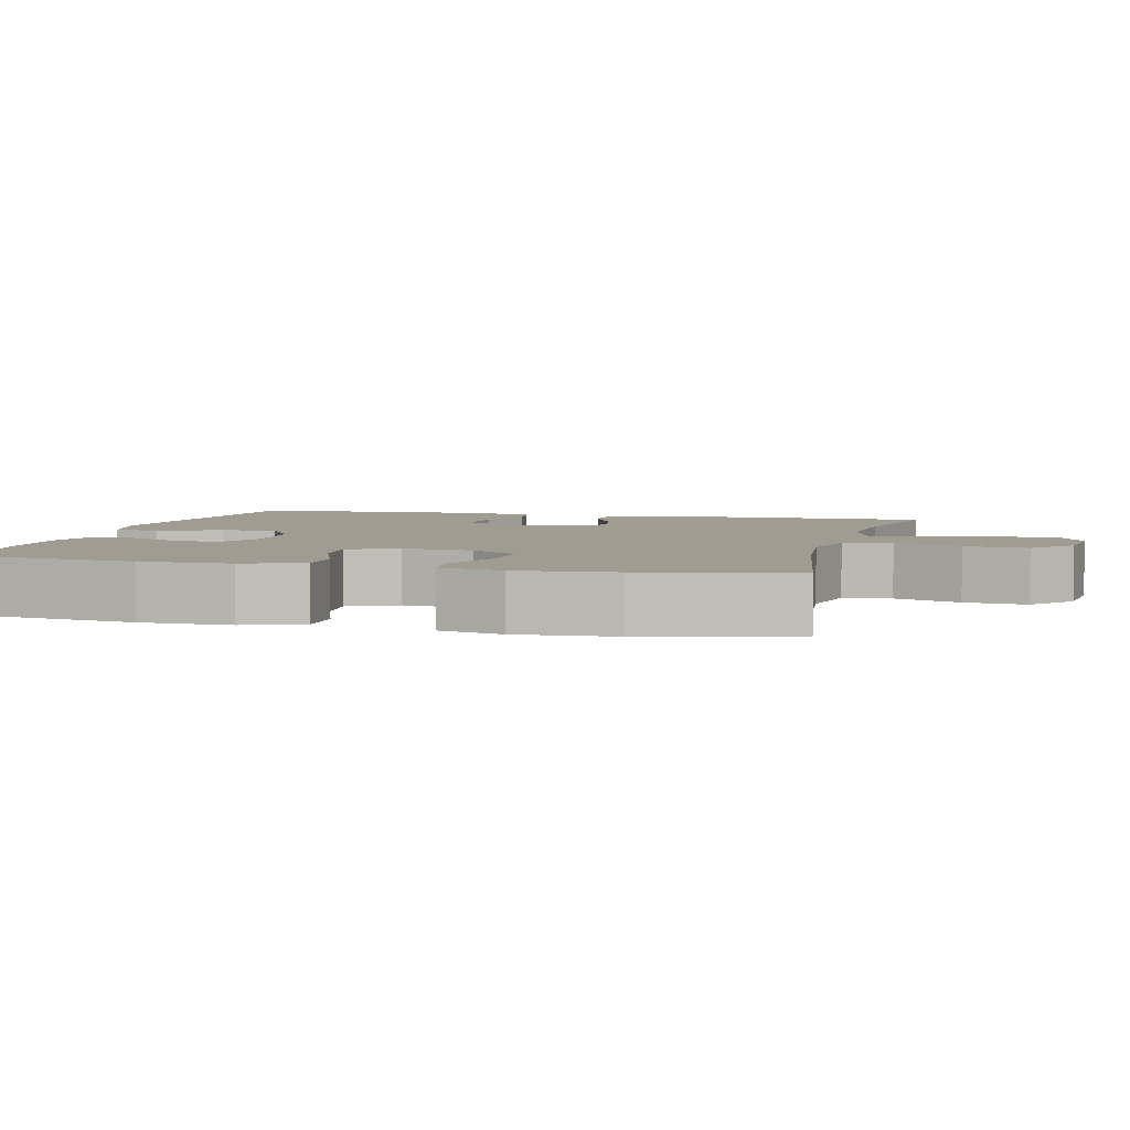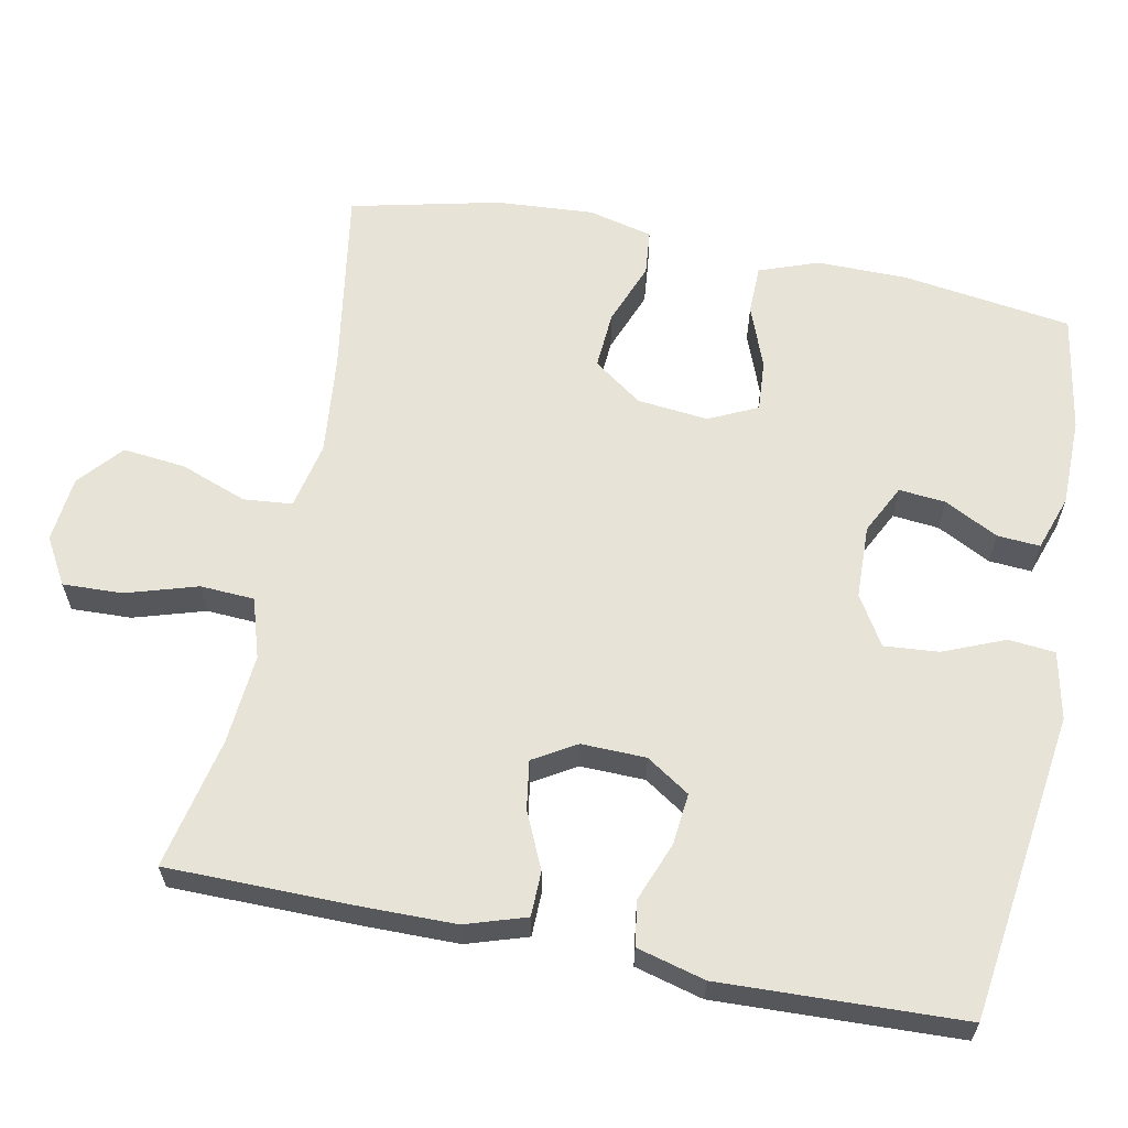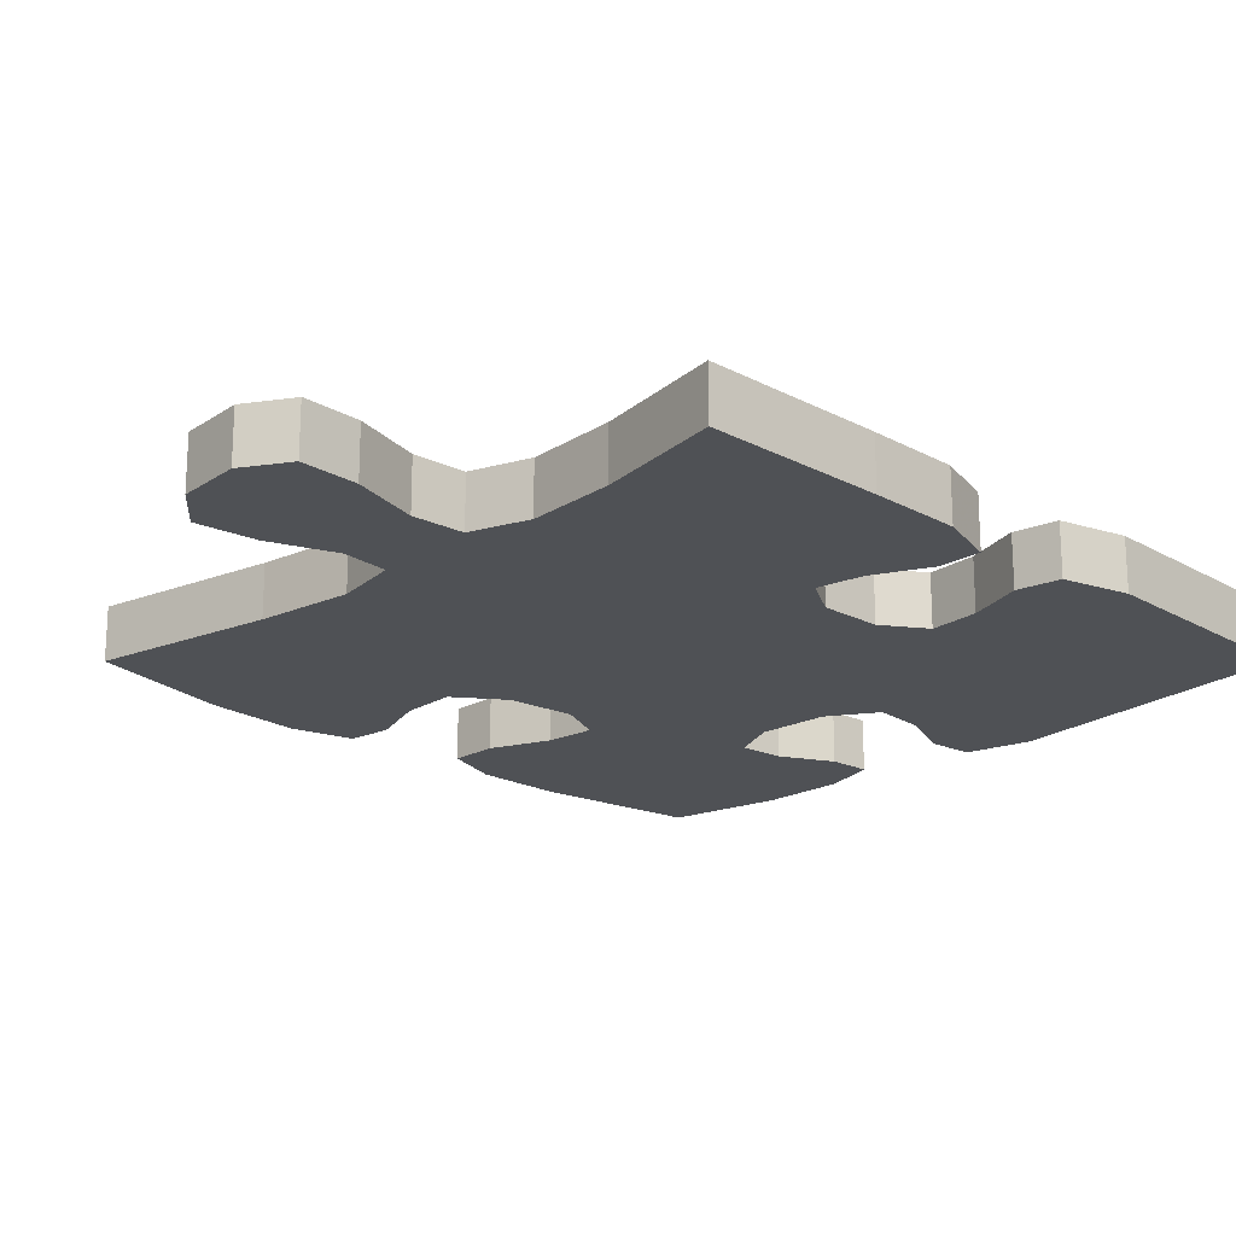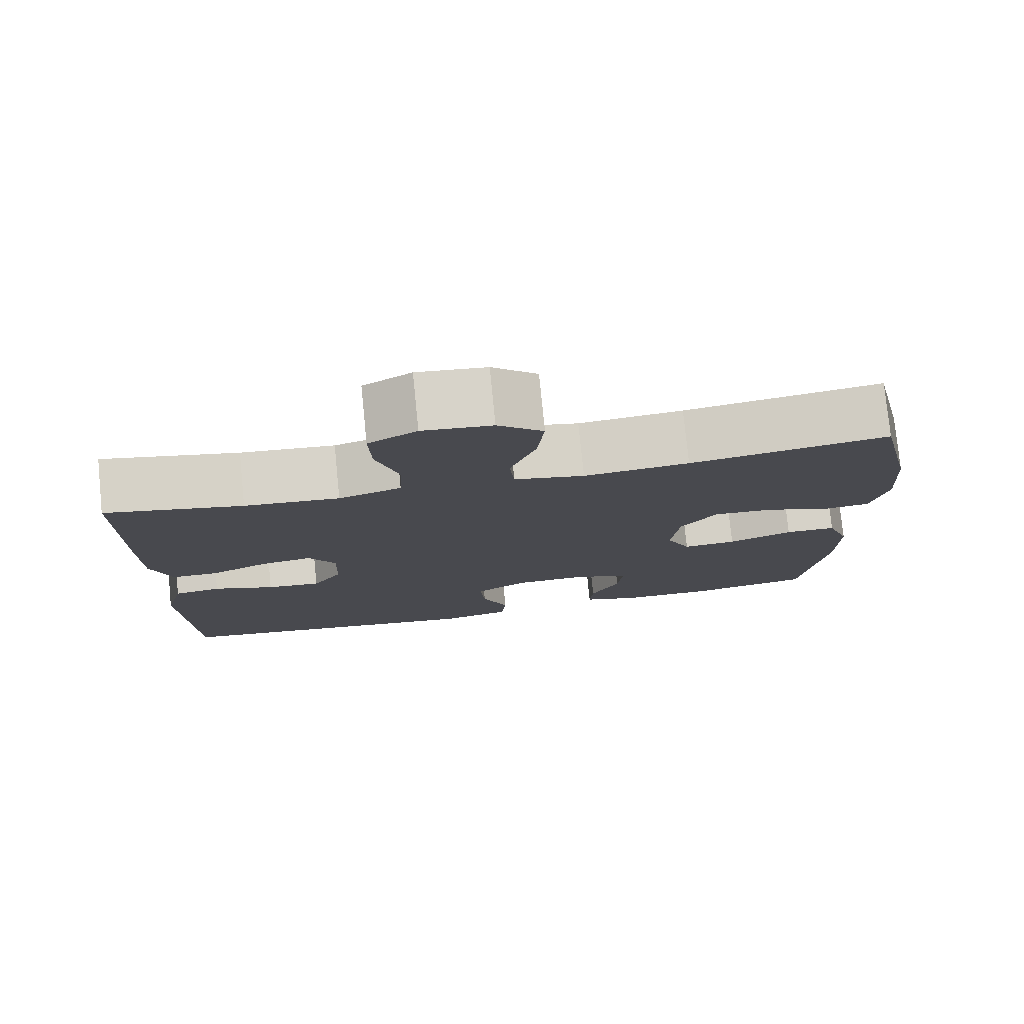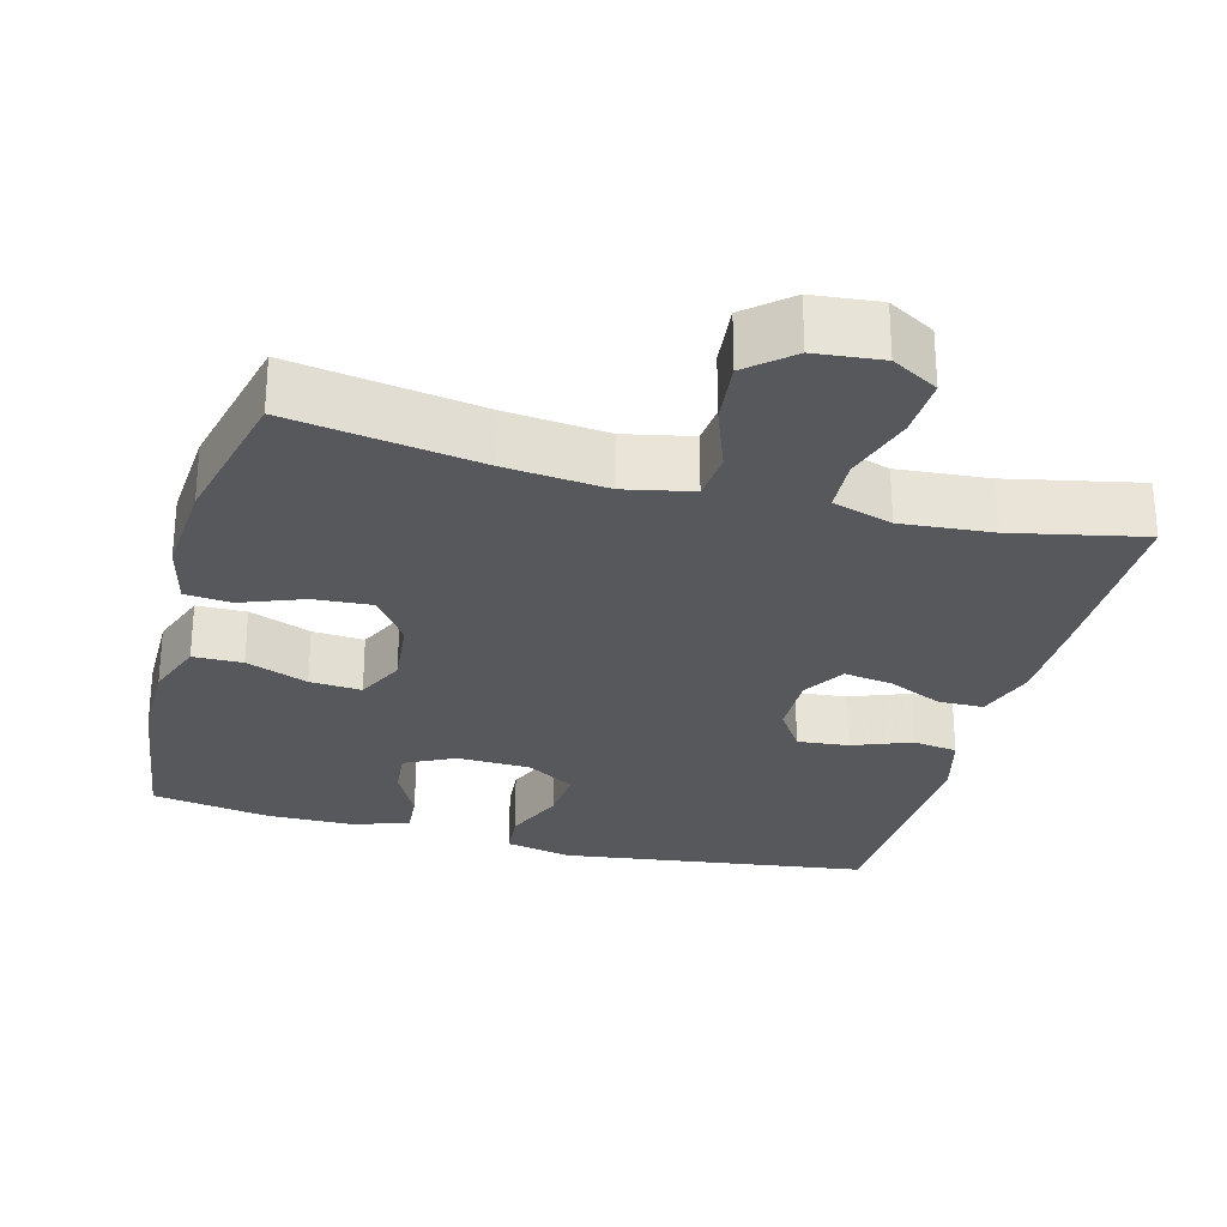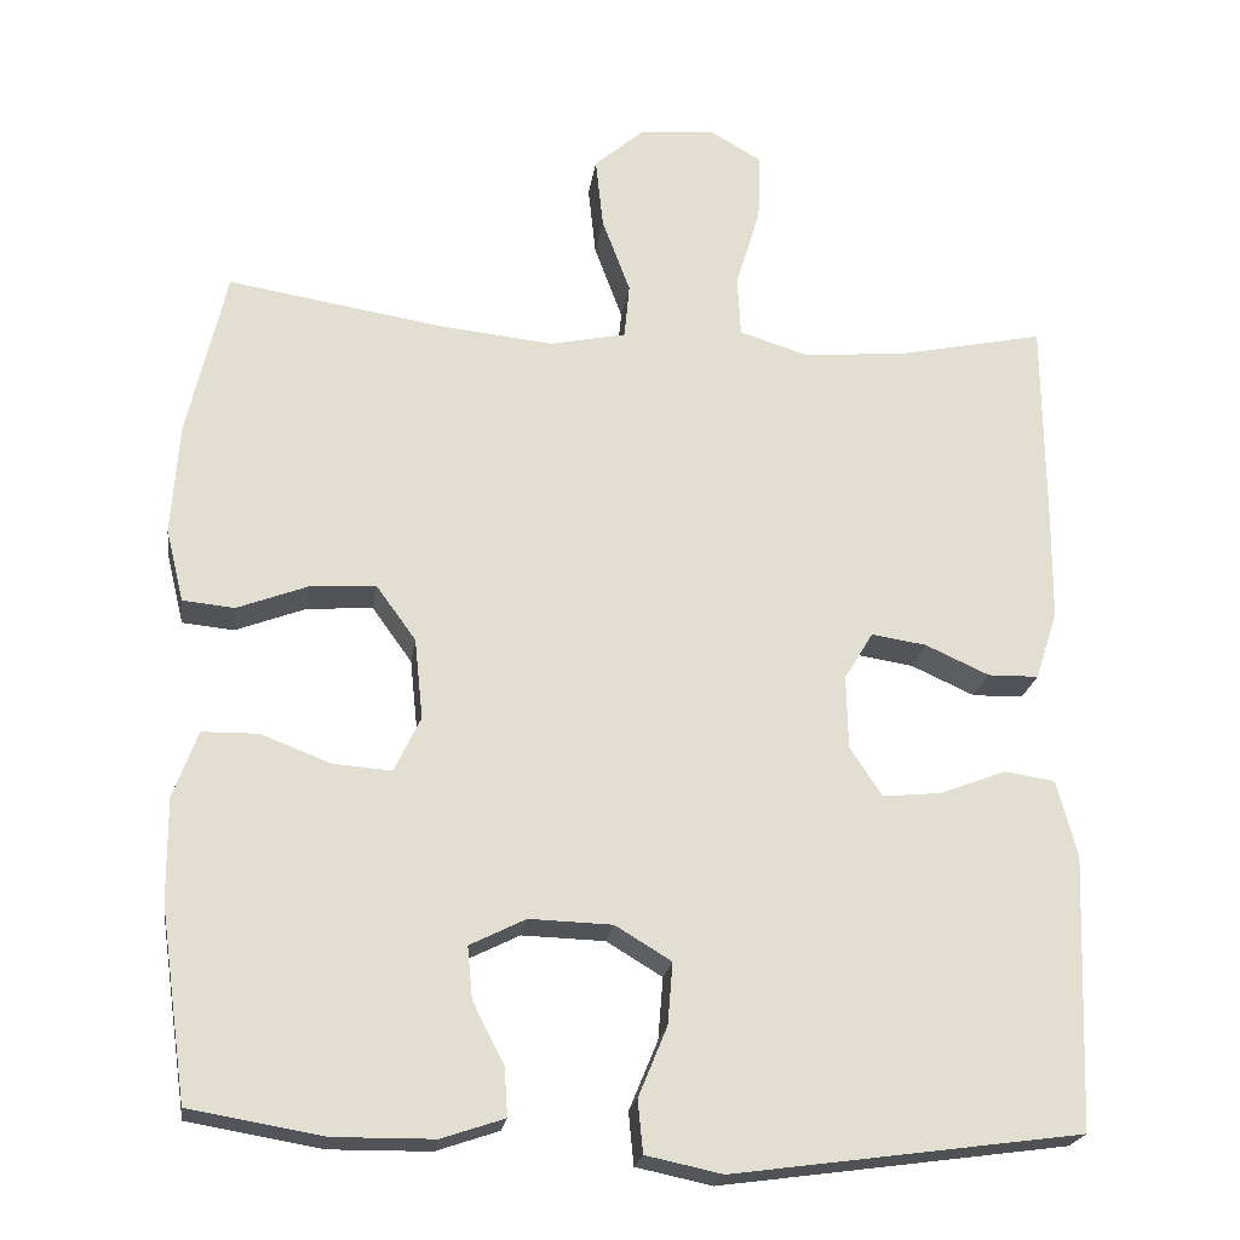
<metadata>
{"format":"obj","ext":"obj","renderer":"f3d","projection":"perspective","resolution":1024,"background":"white","views":[{"elev":4.4,"azim":-75.8,"up":"+Y"},{"elev":62.0,"azim":101.3,"up":"+Y"},{"elev":-19.6,"azim":45.0,"up":"+Y"},{"elev":77.9,"azim":174.3,"up":"+Z"},{"elev":-27.8,"azim":-15.0,"up":"+Y"},{"elev":-21.8,"azim":-8.1,"up":"+Z"}]}
</metadata>
<code>
v 0.5 0.07 0.5
v 0.502 0.07 0.251
v 0.501 0.07 0.125
v 0.475 0.07 0.044
v 0.415 0.07 0.043
v 0.34 0.07 0.077
v 0.275 0.07 0.087
v 0.241 0.07 0.03
v 0.243 0.07 -0.056
v 0.281 0.07 -0.114
v 0.35 0.07 -0.107
v 0.428 0.07 -0.077
v 0.488 0.07 -0.086
v 0.512 0.07 -0.177
v 0.5 0.07 -0.5
v 0.089 0.07 -0.556
v -0.001 0.07 -0.537
v -0.007 0.07 -0.475
v 0.027 0.07 -0.393
v 0.033 0.07 -0.32
v -0.033 0.07 -0.28
v -0.131 0.07 -0.277
v -0.197 0.07 -0.31
v -0.191 0.07 -0.372
v -0.154 0.07 -0.444
v -0.15 0.07 -0.501
v -0.224 0.07 -0.526
v -0.342 0.07 -0.527
v -0.5 0.07 -0.5
v -0.532 0.07 -0.275
v -0.533 0.07 -0.153
v -0.504 0.07 -0.074
v -0.438 0.07 -0.073
v -0.355 0.07 -0.105
v -0.286 0.07 -0.11
v -0.255 0.07 -0.045
v -0.265 0.07 0.05
v -0.312 0.07 0.115
v -0.389 0.07 0.11
v -0.473 0.07 0.078
v -0.534 0.07 0.084
v -0.555 0.07 0.17
v -0.546 0.07 0.301
v -0.5 0.07 0.5
v -0.246 0.07 0.459
v -0.111 0.07 0.445
v -0.021 0.07 0.464
v -0.015 0.07 0.529
v -0.048 0.07 0.618
v -0.057 0.07 0.702
v 0.001 0.07 0.752
v 0.09 0.07 0.761
v 0.152 0.07 0.725
v 0.149 0.07 0.645
v 0.12 0.07 0.55
v 0.124 0.07 0.478
v 0.204 0.07 0.453
v 0.325 0.07 0.463
v 0.5 0 0.5
v 0.502 0 0.251
v 0.501 0 0.125
v 0.475 0 0.044
v 0.415 0 0.043
v 0.34 0 0.077
v 0.275 0 0.087
v 0.241 0 0.03
v 0.243 0 -0.056
v 0.281 0 -0.114
v 0.35 0 -0.107
v 0.428 0 -0.077
v 0.488 0 -0.086
v 0.512 0 -0.177
v 0.5 0 -0.5
v 0.089 0 -0.556
v -0.001 0 -0.537
v -0.007 0 -0.475
v 0.027 0 -0.393
v 0.033 0 -0.32
v -0.033 0 -0.28
v -0.131 0 -0.277
v -0.197 0 -0.31
v -0.191 0 -0.372
v -0.154 0 -0.444
v -0.15 0 -0.501
v -0.224 0 -0.526
v -0.342 0 -0.527
v -0.5 0 -0.5
v -0.532 0 -0.275
v -0.533 0 -0.153
v -0.504 0 -0.074
v -0.438 0 -0.073
v -0.355 0 -0.105
v -0.286 0 -0.11
v -0.255 0 -0.045
v -0.265 0 0.05
v -0.312 0 0.115
v -0.389 0 0.11
v -0.473 0 0.078
v -0.534 0 0.084
v -0.555 0 0.17
v -0.546 0 0.301
v -0.5 0 0.5
v -0.246 0 0.459
v -0.111 0 0.445
v -0.021 0 0.464
v -0.015 0 0.529
v -0.048 0 0.618
v -0.057 0 0.702
v 0.001 0 0.752
v 0.09 0 0.761
v 0.152 0 0.725
v 0.149 0 0.645
v 0.12 0 0.55
v 0.124 0 0.478
v 0.204 0 0.453
v 0.325 0 0.463
f 53 54 55
f 52 53 55
f 51 52 55
f 50 51 55
f 49 50 55
f 48 49 55
f 47 48 55 56
f 46 47 56 57
f 43 44 45
f 42 43 45
f 41 42 45
f 40 41 45
f 39 40 45
f 38 39 45 46
f 37 38 46 57
f 32 33 34
f 31 32 34
f 30 31 34
f 29 30 34
f 28 29 34
f 27 28 34
f 26 27 34
f 25 26 34
f 24 25 34
f 23 24 34 35
f 22 23 35 36
f 17 18 19
f 16 17 19
f 15 16 19
f 14 15 19
f 13 14 19
f 12 13 19
f 11 12 19
f 10 11 19 20
f 9 10 20 21
f 4 5 6
f 3 4 6
f 2 3 6
f 1 2 6
f 58 1 6
f 58 6 7
f 57 58 7 8
f 36 37 57
f 22 36 57
f 21 22 57
f 9 21 57
f 8 9 57
f 113 112 111
f 113 111 110
f 113 110 109
f 113 109 108
f 113 108 107
f 113 107 106
f 114 113 106 105
f 115 114 105 104
f 103 102 101
f 103 101 100
f 103 100 99
f 103 99 98
f 103 98 97
f 104 103 97 96
f 115 104 96 95
f 92 91 90
f 92 90 89
f 92 89 88
f 92 88 87
f 92 87 86
f 92 86 85
f 92 85 84
f 92 84 83
f 92 83 82
f 93 92 82 81
f 94 93 81 80
f 77 76 75
f 77 75 74
f 77 74 73
f 77 73 72
f 77 72 71
f 77 71 70
f 77 70 69
f 78 77 69 68
f 79 78 68 67
f 64 63 62
f 64 62 61
f 64 61 60
f 64 60 59
f 64 59 116
f 65 64 116
f 66 65 116 115
f 115 95 94
f 115 94 80
f 115 80 79
f 115 79 67
f 115 67 66
f 1 59 60 2
f 2 60 61 3
f 3 61 62 4
f 4 62 63 5
f 5 63 64 6
f 6 64 65 7
f 7 65 66 8
f 8 66 67 9
f 9 67 68 10
f 10 68 69 11
f 11 69 70 12
f 12 70 71 13
f 13 71 72 14
f 14 72 73 15
f 15 73 74 16
f 16 74 75 17
f 17 75 76 18
f 18 76 77 19
f 19 77 78 20
f 20 78 79 21
f 21 79 80 22
f 22 80 81 23
f 23 81 82 24
f 24 82 83 25
f 25 83 84 26
f 26 84 85 27
f 27 85 86 28
f 28 86 87 29
f 29 87 88 30
f 30 88 89 31
f 31 89 90 32
f 32 90 91 33
f 33 91 92 34
f 34 92 93 35
f 35 93 94 36
f 36 94 95 37
f 37 95 96 38
f 38 96 97 39
f 39 97 98 40
f 40 98 99 41
f 41 99 100 42
f 42 100 101 43
f 43 101 102 44
f 44 102 103 45
f 45 103 104 46
f 46 104 105 47
f 47 105 106 48
f 48 106 107 49
f 49 107 108 50
f 50 108 109 51
f 51 109 110 52
f 52 110 111 53
f 53 111 112 54
f 54 112 113 55
f 55 113 114 56
f 56 114 115 57
f 57 115 116 58
f 58 116 59 1

</code>
